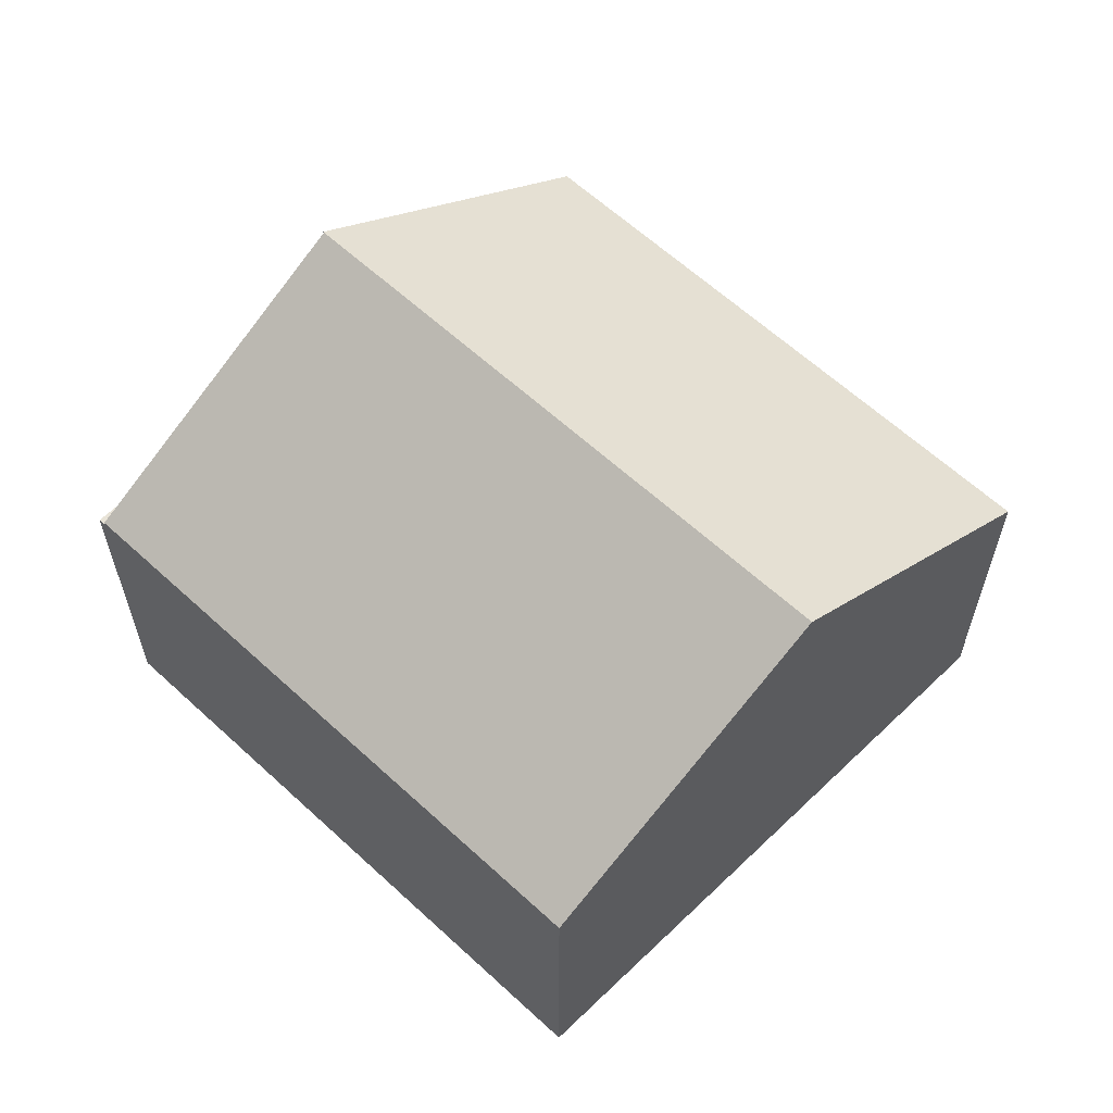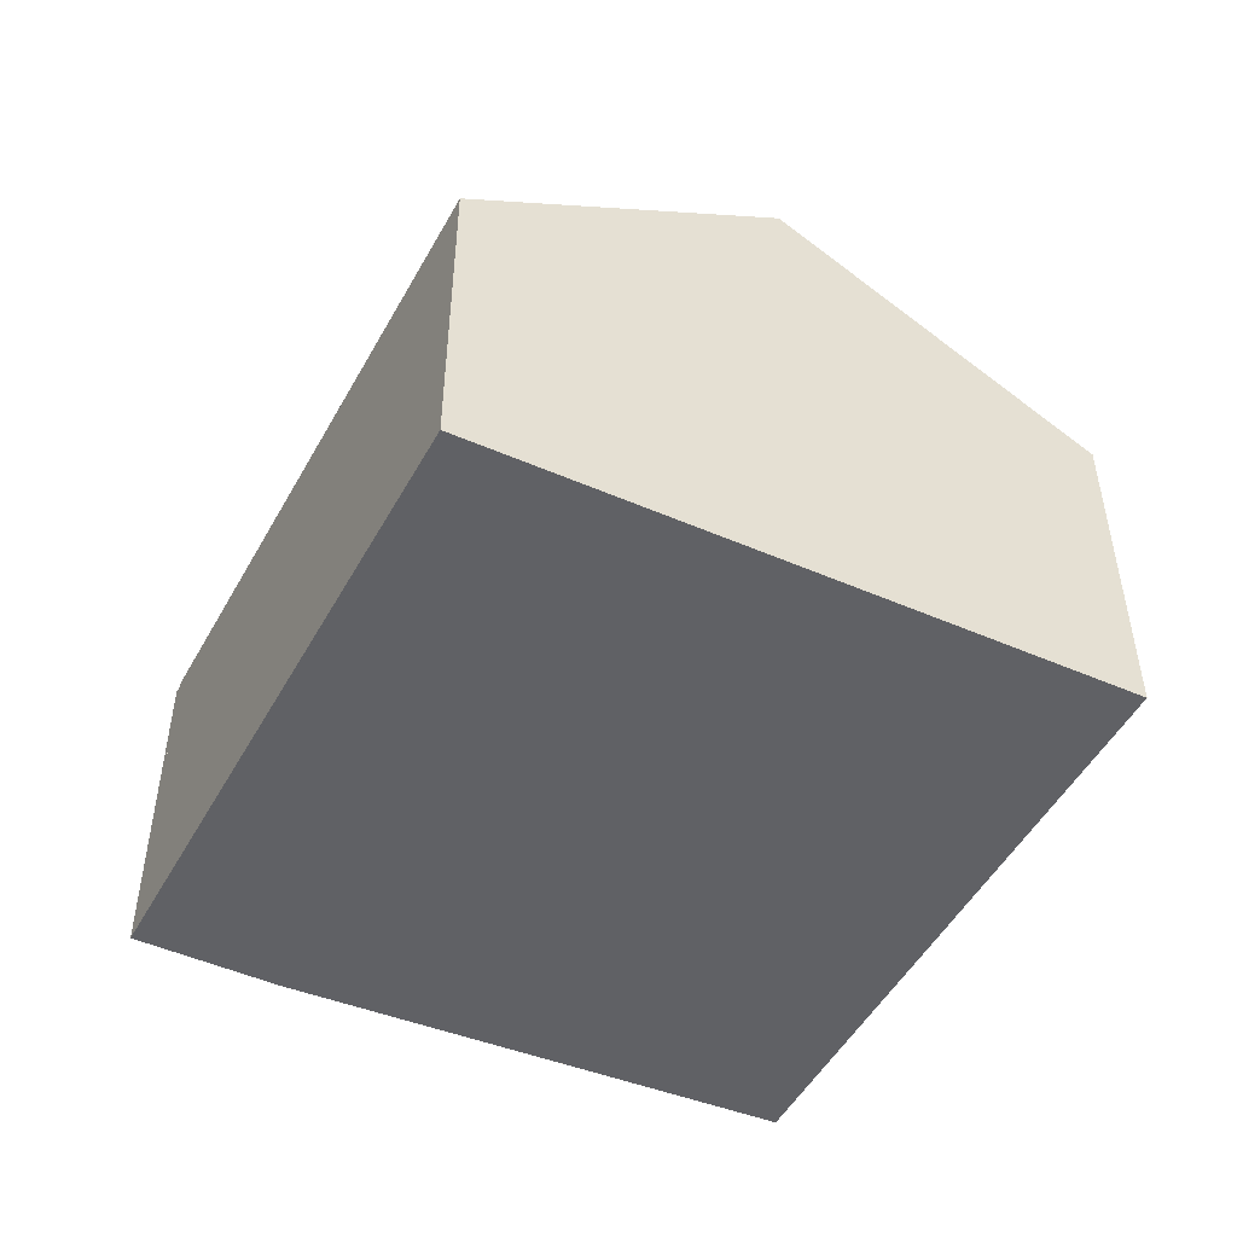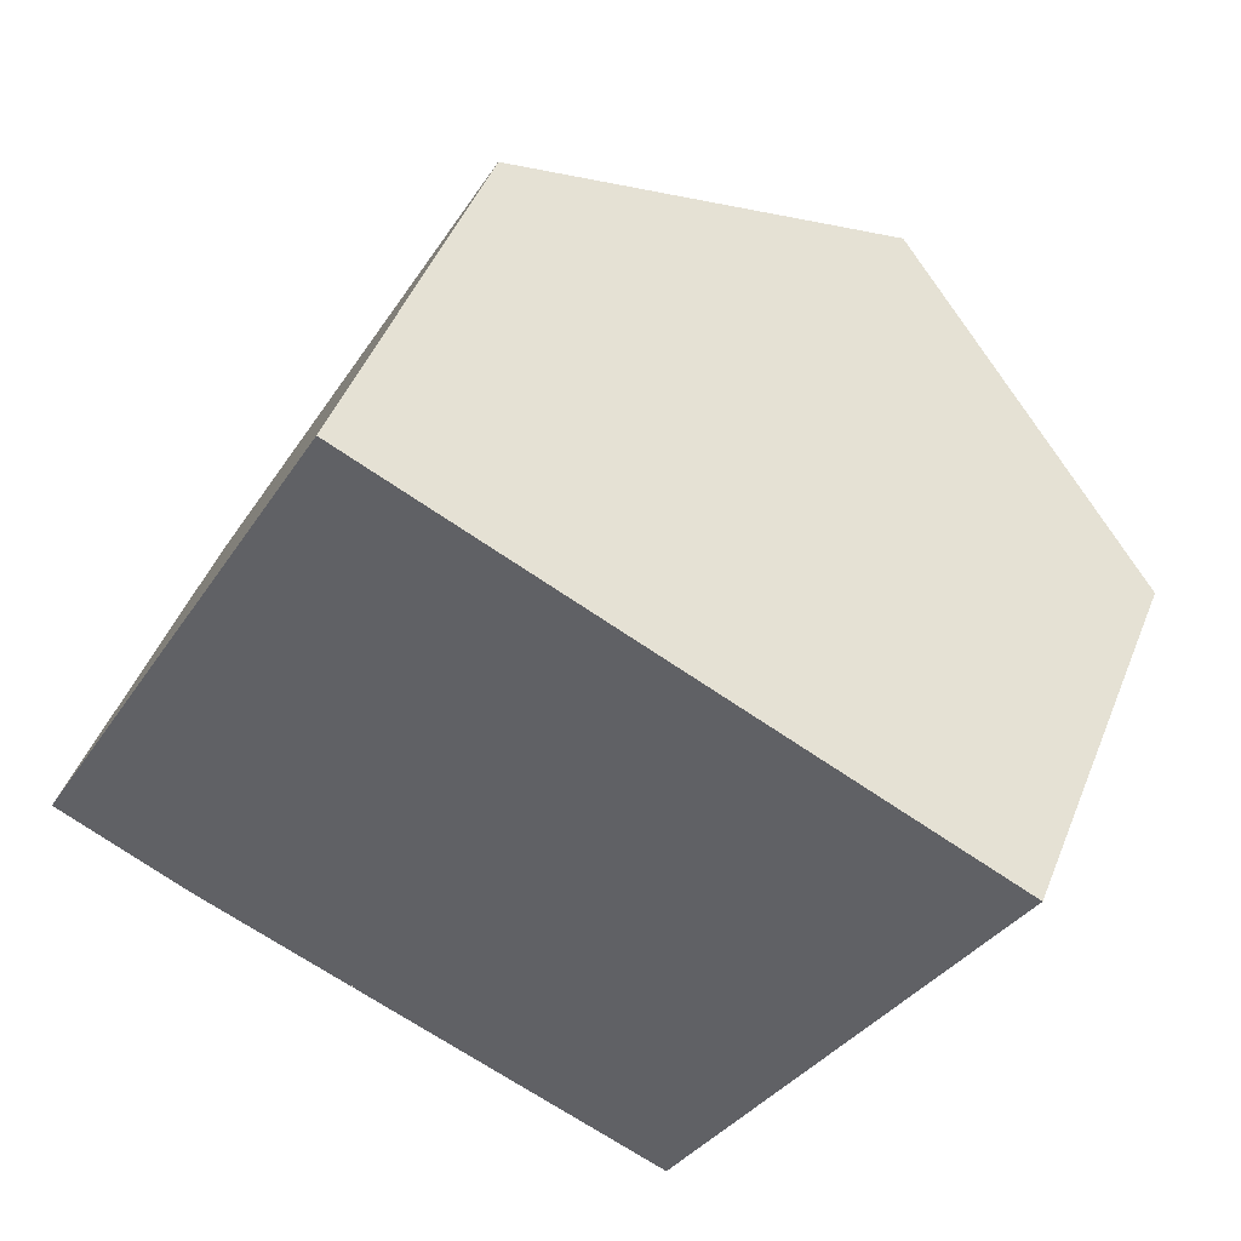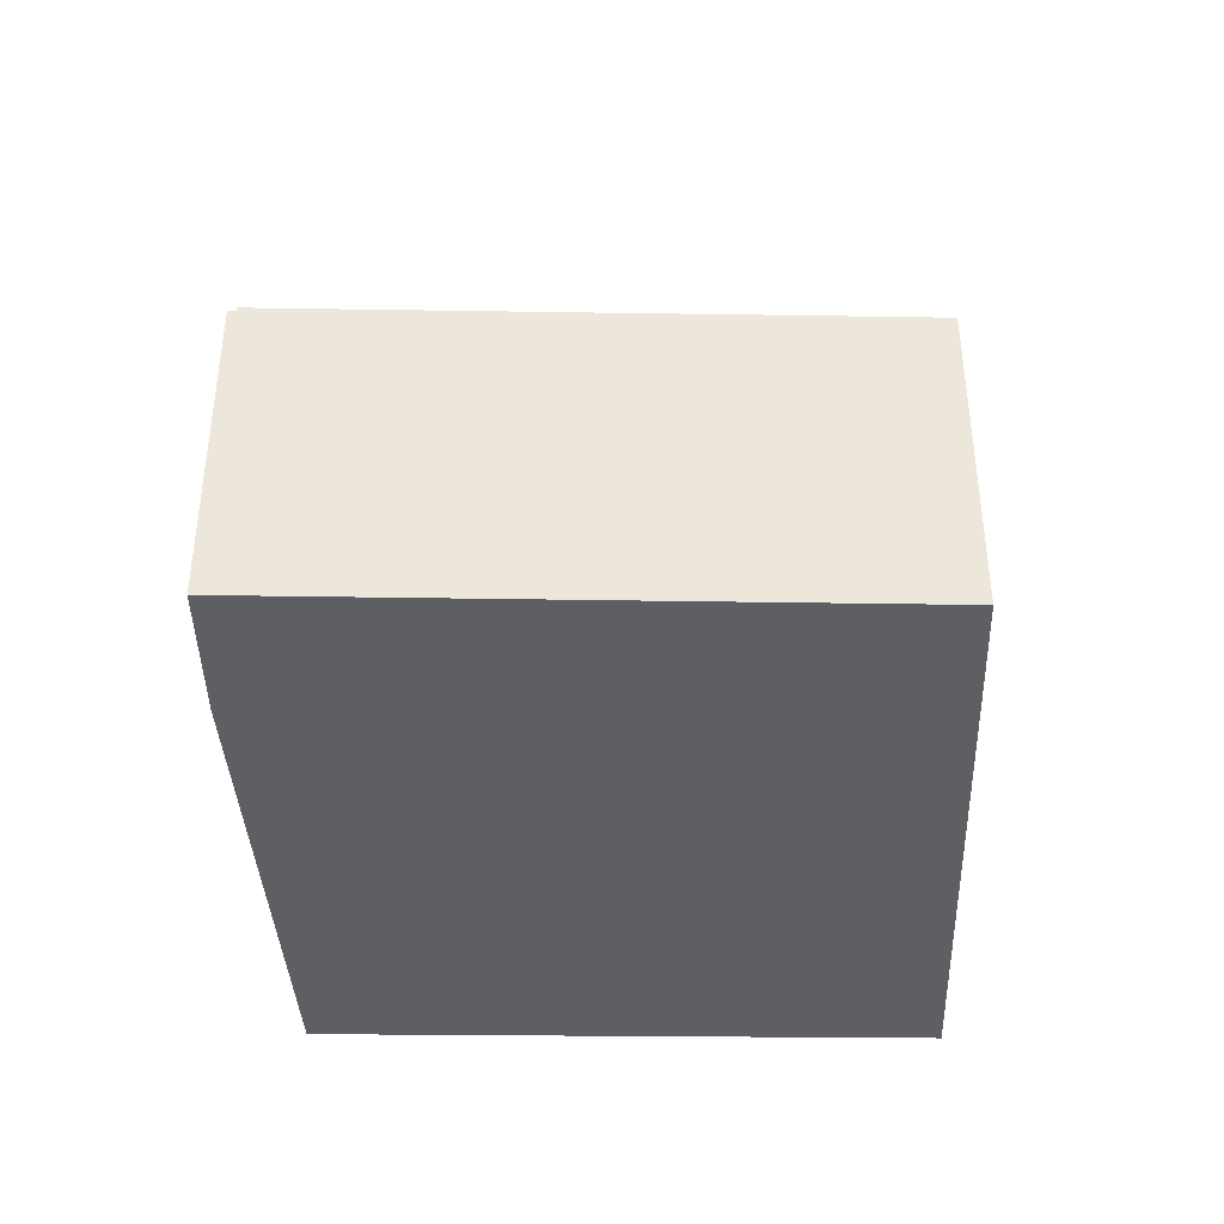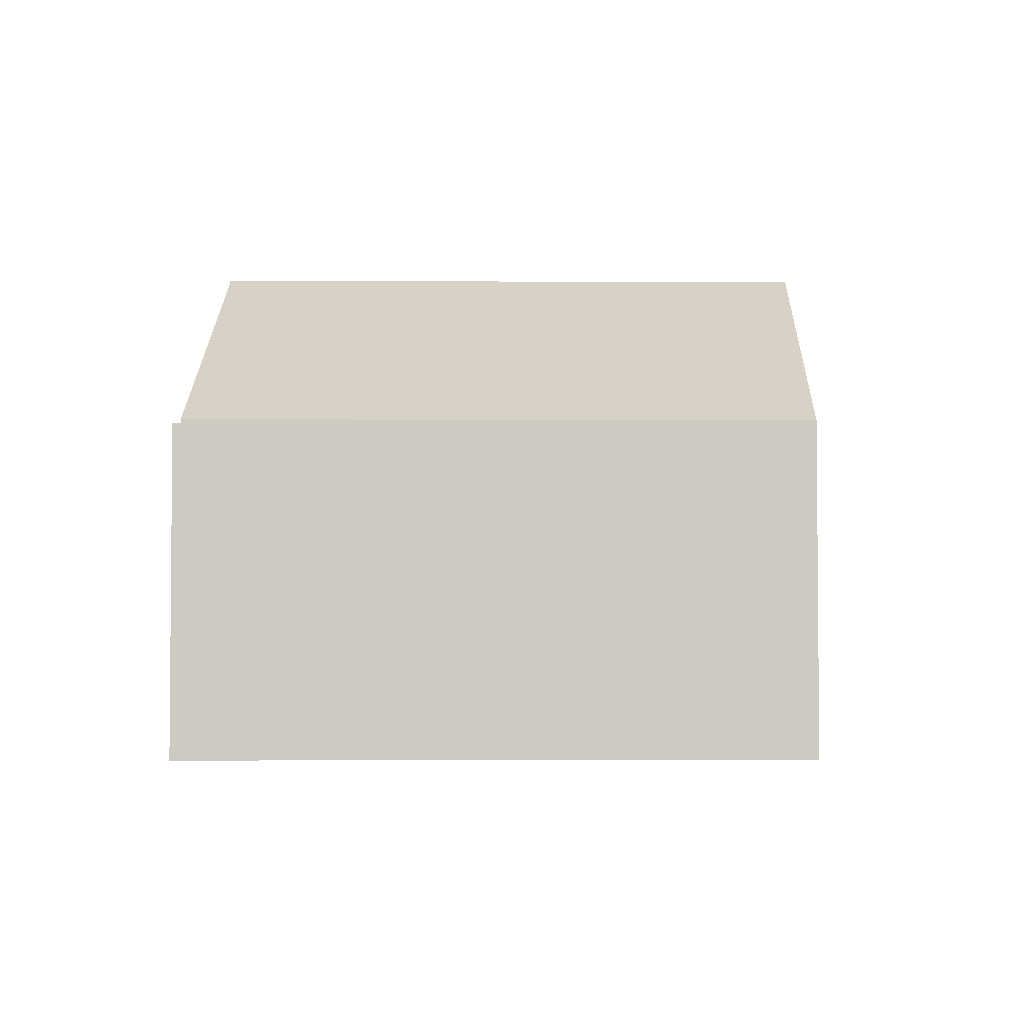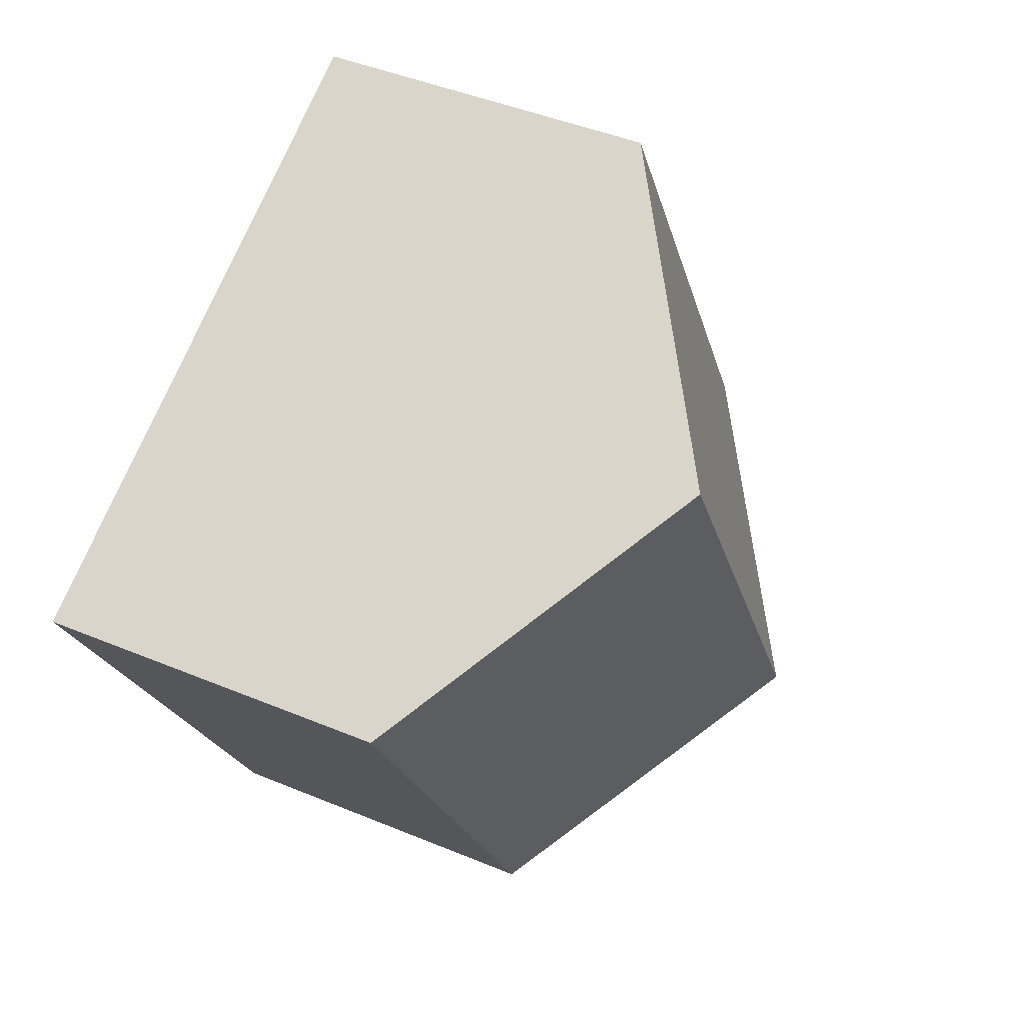
<metadata>
{"format":"obj","ext":"obj","renderer":"f3d","projection":"perspective","resolution":1024,"background":"white","views":[{"elev":61.6,"azim":-18.2,"up":"+Y"},{"elev":-49.9,"azim":0.5,"up":"+Y"},{"elev":47.4,"azim":21.3,"up":"+Z"},{"elev":-41.3,"azim":-62.4,"up":"+Y"},{"elev":-3.4,"azim":-62.4,"up":"+Y"},{"elev":44.5,"azim":115.9,"up":"+Z"}]}
</metadata>
<code>
v  8.698 4.958 -3.882
v  8.798 7.808 6.241
v  13.03 4.996 4.172
v  4.306 7.808 -1.969
v  4.612 7.605 -2.119
v  4.298 7.808 -1.984
v  4.55 4.987 8.316
v  0.058 4.987 0.106
v  0.058 -6.491e-18 0.106
v  4.55 -5.092e-16 8.316
v  4.298 1.215e-16 -1.984
v  4.306 1.206e-16 -1.969
v  8.798 -3.822e-16 6.241
v  13.03 -2.555e-16 4.172
v  8.698 2.377e-16 -3.882
v  4.612 1.298e-16 -2.119
v  3.135 4.927 -1.482
v  4.306 4.927 -1.969
v  4.298 4.927 -1.984
v  0.058 4.927 0.106
v  1.923 4.927 -0.959
v  0 4.927 3.017e-16
v  1.923 5.872e-17 -0.959
v  3.135 9.075e-17 -1.482
v  0 0 0
g defaultobject
f 1 2 3
f 2 1 4
f 4 1 5
f 4 5 6
f 4 7 2
f 7 4 8
f 9 7 8
f 7 9 10
f 11 4 6
f 4 11 12
f 10 2 7
f 2 10 3
f 3 10 13
f 3 13 14
f 14 1 3
f 1 14 15
f 15 5 1
f 5 15 6
f 6 15 11
f 11 15 16
f 12 8 4
f 8 12 9
f 13 15 14
f 15 13 10
f 15 10 9
f 15 9 12
f 15 12 16
f 11 16 12
f 17 18 19
f 18 17 20
f 20 17 21
f 20 21 22
f 9 18 20
f 18 9 12
f 12 19 18
f 19 12 11
f 11 17 19
f 17 11 21
f 21 11 23
f 23 11 24
f 23 22 21
f 22 23 25
f 25 20 22
f 20 25 9
f 25 12 9
f 12 25 23
f 12 23 24
f 12 24 11

</code>
